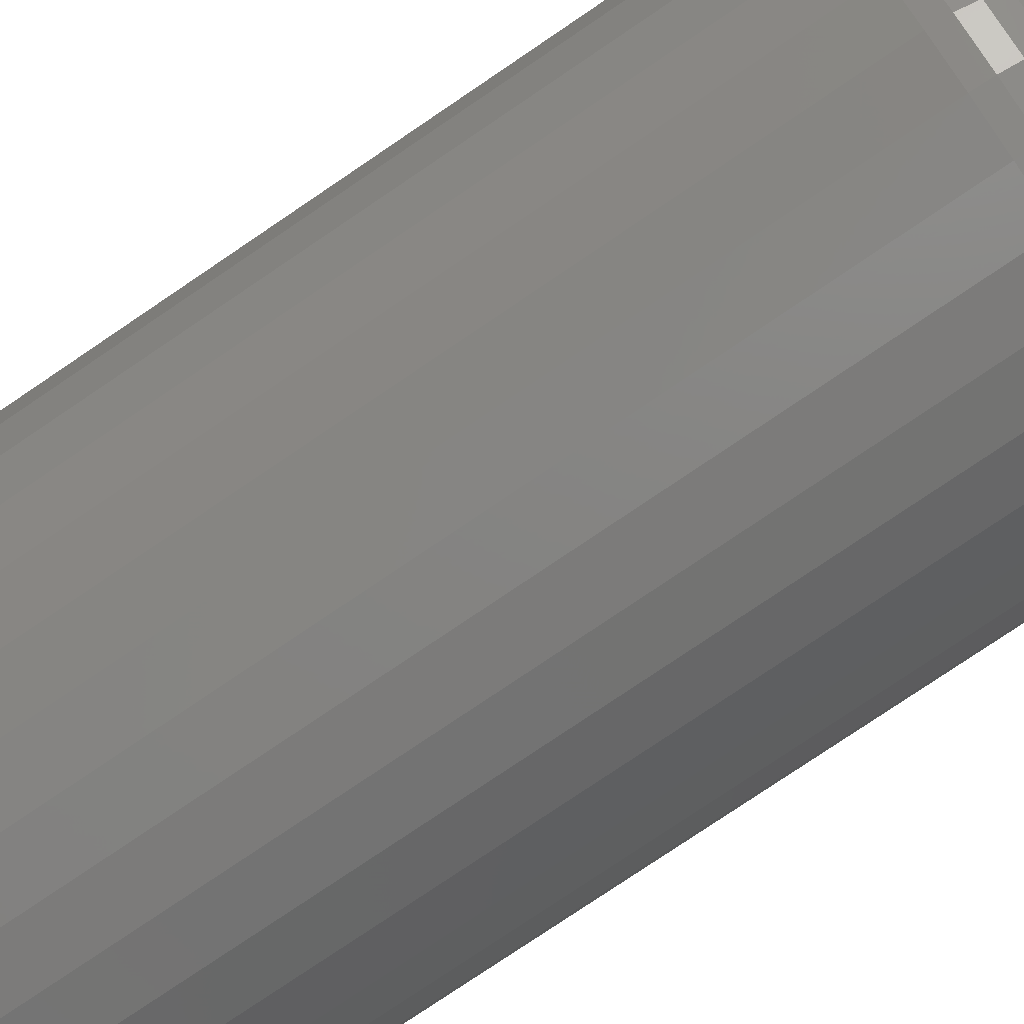
<metadata>
{"format":"stl","ext":"stl","renderer":"f3d","projection":"perspective","resolution":1024,"background":"white","views":[{"elev":-79.1,"azim":-56.0,"up":"+Z"}]}
</metadata>
<code>
# stl→obj: 384 verts, 768 faces
v 0.0009868 1.046e-17 0.09474
v -0.0175 -0.75 0.09292
v -0.0175 9.437e-18 0.09292
v -0.03527 -0.75 0.08753
v -0.03527 8.451e-18 0.08753
v -0.05165 -0.75 0.07877
v -0.05165 7.541e-18 0.07877
v -0.066 -0.75 0.06699
v -0.066 6.744e-18 0.06699
v -0.07778 -0.75 0.05263
v -0.07778 6.09e-18 0.05263
v -0.08654 -0.75 0.03625
v -0.08654 5.604e-18 0.03625
v -0.09193 -0.75 0.01848
v -0.09193 5.305e-18 0.01848
v -0.09375 -0.75 3.48e-17
v -0.09375 -5.259e-18 3.48e-17
v 0.0009868 -0.75 0.09474
v 0.01947 1.149e-17 0.09292
v 0.01947 -0.75 0.09292
v 0.03724 1.248e-17 0.08753
v 0.03724 -0.75 0.08753
v 0.05362 1.338e-17 0.07877
v 0.05362 -0.75 0.07877
v 0.06798 1.418e-17 0.06699
v 0.06798 -0.75 0.06699
v 0.07976 1.484e-17 0.05263
v 0.07976 -0.75 0.05263
v 0.08851 1.532e-17 0.03625
v 0.08851 -0.75 0.03625
v 0.0939 1.562e-17 0.01848
v 0.0939 -0.75 0.01848
v 0.09572 5.259e-18 -3.48e-17
v 0.09572 -0.75 -3.48e-17
v 0.0009868 1.046e-17 -0.09474
v 0.01947 -0.75 -0.09292
v 0.01947 1.149e-17 -0.09292
v 0.03724 -0.75 -0.08753
v 0.03724 1.248e-17 -0.08753
v 0.05362 -0.75 -0.07877
v 0.05362 1.338e-17 -0.07877
v 0.06798 -0.75 -0.06699
v 0.06798 1.418e-17 -0.06699
v 0.07976 -0.75 -0.05263
v 0.07976 1.484e-17 -0.05263
v 0.08851 -0.75 -0.03625
v 0.08851 1.532e-17 -0.03625
v 0.0939 -0.75 -0.01848
v 0.0939 1.562e-17 -0.01848
v 0.0009868 -0.75 -0.09474
v -0.0175 9.437e-18 -0.09292
v -0.0175 -0.75 -0.09292
v -0.03527 8.451e-18 -0.08753
v -0.03527 -0.75 -0.08753
v -0.05165 7.541e-18 -0.07877
v -0.05165 -0.75 -0.07877
v -0.066 6.744e-18 -0.06699
v -0.066 -0.75 -0.06699
v -0.07778 6.09e-18 -0.05263
v -0.07778 -0.75 -0.05263
v -0.08654 5.604e-18 -0.03625
v -0.08654 -0.75 -0.03625
v -0.09193 5.305e-18 -0.01848
v -0.09193 -0.75 -0.01848
v -0.1875 -1.052e-17 2.32e-17
v 0.177 9.717e-18 0.07251
v -0.1556 -8.745e-18 0.1053
v -0.132 -7.437e-18 0.134
v -0.1033 -5.843e-18 0.1575
v -0.07053 -4.025e-18 0.1751
v -0.03499 -2.052e-18 0.1858
v 0.001974 1.288e-33 0.1895
v 0.03894 2.052e-18 0.1858
v 0.07448 4.025e-18 0.1751
v 0.1072 5.843e-18 0.1575
v 0.136 7.437e-18 0.134
v 0.1595 8.745e-18 0.1053
v -0.1731 -9.717e-18 0.07251
v -0.1556 -8.745e-18 -0.1053
v -0.1731 -9.717e-18 -0.07251
v -0.132 -7.437e-18 -0.134
v 0.1595 8.745e-18 -0.1053
v 0.136 7.437e-18 -0.134
v 0.1072 5.843e-18 -0.1575
v 0.07448 4.025e-18 -0.1751
v 0.03894 2.052e-18 -0.1858
v 0.001974 -2.576e-33 -0.1895
v -0.03499 -2.052e-18 -0.1858
v -0.07053 -4.025e-18 -0.1751
v -0.1033 -5.843e-18 -0.1575
v 0.177 9.717e-18 -0.07251
v -0.1839 -1.032e-17 0.03696
v -0.1839 -1.032e-17 -0.03696
v 0.1878 1.032e-17 0.03696
v 0.1914 1.052e-17 -2.32e-17
v 0.1878 1.032e-17 -0.03696
v 0.001974 -0.75 0.1113
v -0.01975 -0.75 0.1092
v -0.04064 -0.75 0.1029
v -0.05989 -0.75 0.09258
v -0.07676 -0.75 0.07874
v -0.09061 -0.75 0.06186
v -0.05989 -0.75 -0.09258
v -0.04064 -0.75 -0.1029
v -0.01975 -0.75 -0.1092
v 0.001974 -0.75 -0.1113
v 0.0237 -0.75 0.1092
v 0.04458 -0.75 0.1029
v 0.06384 -0.75 0.09258
v 0.08071 -0.75 -0.07874
v 0.09456 -0.75 -0.06186
v 0.06384 -0.75 -0.09258
v 0.04458 -0.75 -0.1029
v 0.0237 -0.75 -0.1092
v -0.07676 -0.75 -0.07874
v -0.09061 -0.75 -0.06186
v -0.1009 -0.75 -0.04261
v -0.1072 -0.75 -0.02172
v -0.1094 -0.75 -2.771e-19
v -0.1072 -0.75 0.02172
v -0.1009 -0.75 0.04261
v 0.08071 -0.75 0.07874
v 0.09456 -0.75 0.06186
v 0.1048 -0.75 0.04261
v 0.1112 -0.75 0.02172
v 0.1133 -0.75 -1.537e-16
v 0.1112 -0.75 -0.02172
v 0.1048 -0.75 -0.04261
v 0.1914 -0.6719 -2.379e-16
v 0.1878 -0.6719 -0.03696
v 0.177 -0.6719 -0.07251
v 0.1595 -0.6719 -0.1053
v 0.136 -0.6719 -0.134
v 0.1072 -0.6719 -0.1575
v 0.07448 -0.6719 -0.1751
v 0.03894 -0.6719 -0.1858
v 0.001974 -0.6719 -0.1895
v -0.03499 -0.6719 -0.1858
v -0.07053 -0.6719 -0.1751
v -0.1033 -0.6719 -0.1575
v -0.132 -0.6719 -0.134
v -0.1556 -0.6719 -0.1053
v -0.1731 -0.6719 -0.07251
v -0.1839 -0.6719 -0.03696
v -0.1875 -0.6719 2.32e-17
v -0.1839 -0.6719 0.03696
v -0.1731 -0.6719 0.07251
v -0.1556 -0.6719 0.1053
v -0.132 -0.6719 0.134
v -0.1033 -0.6719 0.1575
v -0.07053 -0.6719 0.1751
v -0.03499 -0.6719 0.1858
v 0.001974 -0.6719 0.1895
v 0.03894 -0.6719 0.1858
v 0.07448 -0.6719 0.1751
v 0.1072 -0.6719 0.1575
v 0.136 -0.6719 0.134
v 0.1595 -0.6719 0.1053
v 0.177 -0.6719 0.07251
v 0.1878 -0.6719 0.03696
v -0.1246 -0.7485 -2.776e-17
v -0.1222 -0.7485 0.0247
v -0.1393 -0.7441 -2.082e-17
v -0.1366 -0.7441 0.02756
v -0.1528 -0.7368 -1.388e-17
v -0.1498 -0.7368 0.03019
v -0.1646 -0.7271 -1.388e-17
v -0.1614 -0.7271 0.0325
v -0.1743 -0.7153 -2.776e-17
v -0.1709 -0.7153 0.0344
v -0.1816 -0.7018 -2.776e-17
v -0.178 -0.7018 0.0358
v -0.186 -0.6871 -1.388e-17
v -0.1824 -0.6871 0.03667
v 0.1261 -0.7485 0.0247
v 0.1286 -0.7485 -2.776e-16
v 0.1405 -0.7441 0.02756
v 0.1432 -0.7441 -3.053e-16
v 0.1538 -0.7368 0.03019
v 0.1567 -0.7368 -3.469e-16
v 0.1654 -0.7271 0.0325
v 0.1686 -0.7271 -3.608e-16
v 0.1749 -0.7153 0.0344
v 0.1783 -0.7153 -3.747e-16
v 0.182 -0.7018 0.0358
v 0.1855 -0.7018 -3.747e-16
v 0.1863 -0.6871 0.03667
v 0.1899 -0.6871 -4.025e-16
v 0.1189 -0.7485 0.04844
v 0.1325 -0.7441 0.05405
v 0.1449 -0.7368 0.05922
v 0.1559 -0.7271 0.06375
v 0.1649 -0.7153 0.06747
v 0.1715 -0.7018 0.07023
v 0.1756 -0.6871 0.07193
v 0.1072 -0.7485 0.07033
v 0.1194 -0.7441 0.07847
v 0.1306 -0.7368 0.08598
v 0.1405 -0.7271 0.09255
v 0.1486 -0.7153 0.09795
v 0.1546 -0.7018 0.102
v 0.1583 -0.6871 0.1044
v 0.09149 -0.7485 0.08951
v 0.1018 -0.7441 0.09988
v 0.1114 -0.7368 0.1094
v 0.1198 -0.7271 0.1178
v 0.1266 -0.7153 0.1247
v 0.1317 -0.7018 0.1298
v 0.1349 -0.6871 0.1329
v 0.0723 -0.7485 0.1053
v 0.08045 -0.7441 0.1174
v 0.08795 -0.7368 0.1287
v 0.09453 -0.7271 0.1385
v 0.09992 -0.7153 0.1466
v 0.1039 -0.7018 0.1526
v 0.1064 -0.6871 0.1563
v 0.05042 -0.7485 0.117
v 0.05603 -0.7441 0.1305
v 0.06119 -0.7368 0.143
v 0.06573 -0.7271 0.1539
v 0.06944 -0.7153 0.1629
v 0.07221 -0.7018 0.1696
v 0.07391 -0.6871 0.1737
v 0.02667 -0.7485 0.1242
v 0.02953 -0.7441 0.1385
v 0.03216 -0.7368 0.1518
v 0.03447 -0.7271 0.1634
v 0.03637 -0.7153 0.1729
v 0.03778 -0.7018 0.18
v 0.03865 -0.6871 0.1844
v 0.001974 -0.7485 0.1266
v 0.001974 -0.7441 0.1412
v 0.001974 -0.7368 0.1548
v 0.001974 -0.7271 0.1666
v 0.001974 -0.7153 0.1763
v 0.001974 -0.7018 0.1835
v 0.001974 -0.6871 0.188
v -0.02272 -0.7485 0.1242
v -0.02558 -0.7441 0.1385
v -0.02822 -0.7368 0.1518
v -0.03053 -0.7271 0.1634
v -0.03242 -0.7153 0.1729
v -0.03383 -0.7018 0.18
v -0.0347 -0.6871 0.1844
v -0.04647 -0.7485 0.117
v -0.05208 -0.7441 0.1305
v -0.05725 -0.7368 0.143
v -0.06178 -0.7271 0.1539
v -0.0655 -0.7153 0.1629
v -0.06826 -0.7018 0.1696
v -0.06996 -0.6871 0.1737
v -0.06836 -0.7485 0.1053
v -0.0765 -0.7441 0.1174
v -0.084 -0.7368 0.1287
v -0.09058 -0.7271 0.1385
v -0.09598 -0.7153 0.1466
v -0.09999 -0.7018 0.1526
v -0.1025 -0.6871 0.1563
v -0.08754 -0.7485 0.08951
v -0.0979 -0.7441 0.09988
v -0.1075 -0.7368 0.1094
v -0.1158 -0.7271 0.1178
v -0.1227 -0.7153 0.1247
v -0.1278 -0.7018 0.1298
v -0.1309 -0.6871 0.1329
v -0.1033 -0.7485 0.07033
v -0.1155 -0.7441 0.07847
v -0.1267 -0.7368 0.08598
v -0.1365 -0.7271 0.09255
v -0.1446 -0.7153 0.09795
v -0.1506 -0.7018 0.102
v -0.1543 -0.6871 0.1044
v -0.115 -0.7485 0.04844
v -0.1285 -0.7441 0.05405
v -0.141 -0.7368 0.05922
v -0.1519 -0.7271 0.06375
v -0.1609 -0.7153 0.06747
v -0.1676 -0.7018 0.07023
v -0.1717 -0.6871 0.07193
v 0.1261 -0.7485 -0.0247
v 0.1405 -0.7441 -0.02756
v 0.1538 -0.7368 -0.03019
v 0.1654 -0.7271 -0.0325
v 0.1749 -0.7153 -0.0344
v 0.182 -0.7018 -0.0358
v 0.1863 -0.6871 -0.03667
v -0.1222 -0.7485 -0.0247
v -0.1366 -0.7441 -0.02756
v -0.1498 -0.7368 -0.03019
v -0.1614 -0.7271 -0.0325
v -0.1709 -0.7153 -0.0344
v -0.178 -0.7018 -0.0358
v -0.1824 -0.6871 -0.03667
v -0.115 -0.7485 -0.04844
v -0.1285 -0.7441 -0.05405
v -0.141 -0.7368 -0.05922
v -0.1519 -0.7271 -0.06375
v -0.1609 -0.7153 -0.06747
v -0.1676 -0.7018 -0.07023
v -0.1717 -0.6871 -0.07193
v -0.1033 -0.7485 -0.07033
v -0.1155 -0.7441 -0.07847
v -0.1267 -0.7368 -0.08598
v -0.1365 -0.7271 -0.09255
v -0.1446 -0.7153 -0.09795
v -0.1506 -0.7018 -0.102
v -0.1543 -0.6871 -0.1044
v -0.08754 -0.7485 -0.08951
v -0.0979 -0.7441 -0.09988
v -0.1075 -0.7368 -0.1094
v -0.1158 -0.7271 -0.1178
v -0.1227 -0.7153 -0.1247
v -0.1278 -0.7018 -0.1298
v -0.1309 -0.6871 -0.1329
v -0.06836 -0.7485 -0.1053
v -0.0765 -0.7441 -0.1174
v -0.084 -0.7368 -0.1287
v -0.09058 -0.7271 -0.1385
v -0.09598 -0.7153 -0.1466
v -0.09999 -0.7018 -0.1526
v -0.1025 -0.6871 -0.1563
v -0.04647 -0.7485 -0.117
v -0.05208 -0.7441 -0.1305
v -0.05725 -0.7368 -0.143
v -0.06178 -0.7271 -0.1539
v -0.0655 -0.7153 -0.1629
v -0.06826 -0.7018 -0.1696
v -0.06996 -0.6871 -0.1737
v -0.02272 -0.7485 -0.1242
v -0.02558 -0.7441 -0.1385
v -0.02822 -0.7368 -0.1518
v -0.03053 -0.7271 -0.1634
v -0.03242 -0.7153 -0.1729
v -0.03383 -0.7018 -0.18
v -0.0347 -0.6871 -0.1844
v 0.001974 -0.7485 -0.1266
v 0.001974 -0.7441 -0.1412
v 0.001974 -0.7368 -0.1548
v 0.001974 -0.7271 -0.1666
v 0.001974 -0.7153 -0.1763
v 0.001974 -0.7018 -0.1835
v 0.001974 -0.6871 -0.188
v 0.02667 -0.7485 -0.1242
v 0.02953 -0.7441 -0.1385
v 0.03216 -0.7368 -0.1518
v 0.03447 -0.7271 -0.1634
v 0.03637 -0.7153 -0.1729
v 0.03778 -0.7018 -0.18
v 0.03865 -0.6871 -0.1844
v 0.05042 -0.7485 -0.117
v 0.05603 -0.7441 -0.1305
v 0.06119 -0.7368 -0.143
v 0.06573 -0.7271 -0.1539
v 0.06944 -0.7153 -0.1629
v 0.07221 -0.7018 -0.1696
v 0.07391 -0.6871 -0.1737
v 0.0723 -0.7485 -0.1053
v 0.08045 -0.7441 -0.1174
v 0.08795 -0.7368 -0.1287
v 0.09453 -0.7271 -0.1385
v 0.09992 -0.7153 -0.1466
v 0.1039 -0.7018 -0.1526
v 0.1064 -0.6871 -0.1563
v 0.09149 -0.7485 -0.08951
v 0.1018 -0.7441 -0.09988
v 0.1114 -0.7368 -0.1094
v 0.1198 -0.7271 -0.1178
v 0.1266 -0.7153 -0.1247
v 0.1317 -0.7018 -0.1298
v 0.1349 -0.6871 -0.1329
v 0.1072 -0.7485 -0.07033
v 0.1194 -0.7441 -0.07847
v 0.1306 -0.7368 -0.08598
v 0.1405 -0.7271 -0.09255
v 0.1486 -0.7153 -0.09795
v 0.1546 -0.7018 -0.102
v 0.1583 -0.6871 -0.1044
v 0.1189 -0.7485 -0.04844
v 0.1325 -0.7441 -0.05405
v 0.1449 -0.7368 -0.05922
v 0.1559 -0.7271 -0.06375
v 0.1649 -0.7153 -0.06747
v 0.1715 -0.7018 -0.07023
v 0.1756 -0.6871 -0.07193
f 1 2 3
f 3 2 4
f 3 4 5
f 5 4 6
f 5 6 7
f 7 6 8
f 7 8 9
f 9 8 10
f 9 10 11
f 11 10 12
f 11 12 13
f 13 12 14
f 13 14 15
f 15 14 16
f 15 16 17
f 2 1 18
f 18 1 19
f 18 19 20
f 20 19 21
f 20 21 22
f 22 21 23
f 22 23 24
f 24 23 25
f 24 25 26
f 26 25 27
f 26 27 28
f 28 27 29
f 28 29 30
f 30 29 31
f 30 31 32
f 32 31 33
f 32 33 34
f 35 36 37
f 37 36 38
f 37 38 39
f 39 38 40
f 39 40 41
f 41 40 42
f 41 42 43
f 43 42 44
f 43 44 45
f 45 44 46
f 45 46 47
f 47 46 48
f 47 48 49
f 49 48 34
f 49 34 33
f 36 35 50
f 50 35 51
f 50 51 52
f 52 51 53
f 52 53 54
f 54 53 55
f 54 55 56
f 56 55 57
f 56 57 58
f 58 57 59
f 58 59 60
f 60 59 61
f 60 61 62
f 62 61 63
f 62 63 64
f 64 63 17
f 64 17 16
f 65 15 17
f 66 25 23
f 1 67 68
f 1 68 69
f 1 69 70
f 1 70 71
f 1 71 72
f 1 72 73
f 1 73 74
f 1 74 75
f 1 75 76
f 1 76 77
f 1 77 19
f 67 1 3
f 67 3 5
f 67 5 7
f 67 7 78
f 79 80 57
f 79 57 55
f 79 55 53
f 79 53 51
f 79 51 35
f 79 35 81
f 35 82 83
f 35 83 84
f 35 84 85
f 35 85 86
f 35 86 87
f 35 87 88
f 35 88 89
f 35 89 90
f 35 90 81
f 77 66 23
f 77 23 21
f 77 21 19
f 82 35 37
f 82 37 39
f 82 39 41
f 82 41 43
f 82 43 91
f 7 9 78
f 78 9 11
f 78 11 92
f 11 13 92
f 92 13 15
f 92 15 65
f 61 93 63
f 63 93 65
f 63 65 17
f 57 80 59
f 59 80 93
f 59 93 61
f 29 27 94
f 94 27 25
f 94 25 66
f 33 31 95
f 95 31 29
f 95 29 94
f 47 49 96
f 96 49 33
f 96 33 95
f 43 45 91
f 91 45 47
f 91 47 96
f 18 97 98
f 18 98 99
f 18 99 100
f 18 100 2
f 4 2 100
f 100 101 4
f 4 101 6
f 8 6 101
f 101 102 8
f 54 56 103
f 54 103 52
f 52 103 104
f 50 52 104
f 50 104 105
f 50 105 106
f 107 97 18
f 18 108 107
f 108 18 20
f 108 20 109
f 109 20 22
f 109 22 24
f 110 111 42
f 110 42 40
f 110 40 38
f 110 38 112
f 112 38 36
f 112 36 50
f 112 50 113
f 114 113 50
f 50 106 114
f 103 56 115
f 115 56 58
f 115 58 116
f 116 58 60
f 116 60 117
f 117 60 62
f 117 62 118
f 118 62 64
f 118 64 119
f 119 64 16
f 119 16 120
f 120 16 14
f 120 14 121
f 121 14 12
f 121 12 102
f 102 12 10
f 102 10 8
f 109 24 122
f 122 24 26
f 122 26 123
f 123 26 28
f 123 28 124
f 124 28 30
f 124 30 125
f 125 30 32
f 125 32 126
f 126 32 34
f 126 34 127
f 127 34 48
f 127 48 128
f 128 48 46
f 128 46 111
f 111 46 44
f 111 44 42
f 95 129 96
f 96 129 130
f 96 130 91
f 91 130 131
f 91 131 82
f 82 131 132
f 82 132 83
f 83 132 133
f 83 133 84
f 84 133 134
f 84 134 85
f 85 134 135
f 85 135 86
f 86 135 136
f 86 136 87
f 87 136 137
f 87 137 88
f 88 137 138
f 88 138 89
f 89 138 139
f 89 139 90
f 90 139 140
f 90 140 81
f 81 140 141
f 81 141 79
f 79 141 142
f 79 142 80
f 80 142 143
f 80 143 93
f 93 143 144
f 93 144 65
f 65 144 145
f 65 145 92
f 92 145 146
f 92 146 78
f 78 146 147
f 78 147 67
f 67 147 148
f 67 148 68
f 68 148 149
f 68 149 69
f 69 149 150
f 69 150 70
f 70 150 151
f 70 151 71
f 71 151 152
f 71 152 72
f 72 152 153
f 72 153 73
f 73 153 154
f 73 154 74
f 74 154 155
f 74 155 75
f 75 155 156
f 75 156 76
f 76 156 157
f 76 157 77
f 77 157 158
f 77 158 66
f 66 158 159
f 66 159 94
f 94 159 160
f 94 160 95
f 95 160 129
f 119 120 161
f 161 120 162
f 161 162 163
f 163 162 164
f 163 164 165
f 165 164 166
f 165 166 167
f 167 166 168
f 167 168 169
f 169 168 170
f 169 170 171
f 171 170 172
f 171 172 173
f 173 172 174
f 173 174 145
f 145 174 146
f 125 126 175
f 175 126 176
f 175 176 177
f 177 176 178
f 177 178 179
f 179 178 180
f 179 180 181
f 181 180 182
f 181 182 183
f 183 182 184
f 183 184 185
f 185 184 186
f 185 186 187
f 187 186 188
f 187 188 160
f 160 188 129
f 124 125 189
f 189 125 175
f 189 175 190
f 190 175 177
f 190 177 191
f 191 177 179
f 191 179 192
f 192 179 181
f 192 181 193
f 193 181 183
f 193 183 194
f 194 183 185
f 194 185 195
f 195 185 187
f 195 187 159
f 159 187 160
f 123 124 196
f 196 124 189
f 196 189 197
f 197 189 190
f 197 190 198
f 198 190 191
f 198 191 199
f 199 191 192
f 199 192 200
f 200 192 193
f 200 193 201
f 201 193 194
f 201 194 202
f 202 194 195
f 202 195 158
f 158 195 159
f 122 123 203
f 203 123 196
f 203 196 204
f 204 196 197
f 204 197 205
f 205 197 198
f 205 198 206
f 206 198 199
f 206 199 207
f 207 199 200
f 207 200 208
f 208 200 201
f 208 201 209
f 209 201 202
f 209 202 157
f 157 202 158
f 109 122 210
f 210 122 203
f 210 203 211
f 211 203 204
f 211 204 212
f 212 204 205
f 212 205 213
f 213 205 206
f 213 206 214
f 214 206 207
f 214 207 215
f 215 207 208
f 215 208 216
f 216 208 209
f 216 209 156
f 156 209 157
f 108 109 217
f 217 109 210
f 217 210 218
f 218 210 211
f 218 211 219
f 219 211 212
f 219 212 220
f 220 212 213
f 220 213 221
f 221 213 214
f 221 214 222
f 222 214 215
f 222 215 223
f 223 215 216
f 223 216 155
f 155 216 156
f 107 108 224
f 224 108 217
f 224 217 225
f 225 217 218
f 225 218 226
f 226 218 219
f 226 219 227
f 227 219 220
f 227 220 228
f 228 220 221
f 228 221 229
f 229 221 222
f 229 222 230
f 230 222 223
f 230 223 154
f 154 223 155
f 97 107 231
f 231 107 224
f 231 224 232
f 232 224 225
f 232 225 233
f 233 225 226
f 233 226 234
f 234 226 227
f 234 227 235
f 235 227 228
f 235 228 236
f 236 228 229
f 236 229 237
f 237 229 230
f 237 230 153
f 153 230 154
f 98 97 238
f 238 97 231
f 238 231 239
f 239 231 232
f 239 232 240
f 240 232 233
f 240 233 241
f 241 233 234
f 241 234 242
f 242 234 235
f 242 235 243
f 243 235 236
f 243 236 244
f 244 236 237
f 244 237 152
f 152 237 153
f 99 98 245
f 245 98 238
f 245 238 246
f 246 238 239
f 246 239 247
f 247 239 240
f 247 240 248
f 248 240 241
f 248 241 249
f 249 241 242
f 249 242 250
f 250 242 243
f 250 243 251
f 251 243 244
f 251 244 151
f 151 244 152
f 100 99 252
f 252 99 245
f 252 245 253
f 253 245 246
f 253 246 254
f 254 246 247
f 254 247 255
f 255 247 248
f 255 248 256
f 256 248 249
f 256 249 257
f 257 249 250
f 257 250 258
f 258 250 251
f 258 251 150
f 150 251 151
f 101 100 259
f 259 100 252
f 259 252 260
f 260 252 253
f 260 253 261
f 261 253 254
f 261 254 262
f 262 254 255
f 262 255 263
f 263 255 256
f 263 256 264
f 264 256 257
f 264 257 265
f 265 257 258
f 265 258 149
f 149 258 150
f 102 101 266
f 266 101 259
f 266 259 267
f 267 259 260
f 267 260 268
f 268 260 261
f 268 261 269
f 269 261 262
f 269 262 270
f 270 262 263
f 270 263 271
f 271 263 264
f 271 264 272
f 272 264 265
f 272 265 148
f 148 265 149
f 121 102 273
f 273 102 266
f 273 266 274
f 274 266 267
f 274 267 275
f 275 267 268
f 275 268 276
f 276 268 269
f 276 269 277
f 277 269 270
f 277 270 278
f 278 270 271
f 278 271 279
f 279 271 272
f 279 272 147
f 147 272 148
f 120 121 162
f 162 121 273
f 162 273 164
f 164 273 274
f 164 274 166
f 166 274 275
f 166 275 168
f 168 275 276
f 168 276 170
f 170 276 277
f 170 277 172
f 172 277 278
f 172 278 174
f 174 278 279
f 174 279 146
f 146 279 147
f 126 127 176
f 176 127 280
f 176 280 178
f 178 280 281
f 178 281 180
f 180 281 282
f 180 282 182
f 182 282 283
f 182 283 184
f 184 283 284
f 184 284 186
f 186 284 285
f 186 285 188
f 188 285 286
f 188 286 129
f 129 286 130
f 118 119 287
f 287 119 161
f 287 161 288
f 288 161 163
f 288 163 289
f 289 163 165
f 289 165 290
f 290 165 167
f 290 167 291
f 291 167 169
f 291 169 292
f 292 169 171
f 292 171 293
f 293 171 173
f 293 173 144
f 144 173 145
f 117 118 294
f 294 118 287
f 294 287 295
f 295 287 288
f 295 288 296
f 296 288 289
f 296 289 297
f 297 289 290
f 297 290 298
f 298 290 291
f 298 291 299
f 299 291 292
f 299 292 300
f 300 292 293
f 300 293 143
f 143 293 144
f 116 117 301
f 301 117 294
f 301 294 302
f 302 294 295
f 302 295 303
f 303 295 296
f 303 296 304
f 304 296 297
f 304 297 305
f 305 297 298
f 305 298 306
f 306 298 299
f 306 299 307
f 307 299 300
f 307 300 142
f 142 300 143
f 115 116 308
f 308 116 301
f 308 301 309
f 309 301 302
f 309 302 310
f 310 302 303
f 310 303 311
f 311 303 304
f 311 304 312
f 312 304 305
f 312 305 313
f 313 305 306
f 313 306 314
f 314 306 307
f 314 307 141
f 141 307 142
f 103 115 315
f 315 115 308
f 315 308 316
f 316 308 309
f 316 309 317
f 317 309 310
f 317 310 318
f 318 310 311
f 318 311 319
f 319 311 312
f 319 312 320
f 320 312 313
f 320 313 321
f 321 313 314
f 321 314 140
f 140 314 141
f 104 103 322
f 322 103 315
f 322 315 323
f 323 315 316
f 323 316 324
f 324 316 317
f 324 317 325
f 325 317 318
f 325 318 326
f 326 318 319
f 326 319 327
f 327 319 320
f 327 320 328
f 328 320 321
f 328 321 139
f 139 321 140
f 105 104 329
f 329 104 322
f 329 322 330
f 330 322 323
f 330 323 331
f 331 323 324
f 331 324 332
f 332 324 325
f 332 325 333
f 333 325 326
f 333 326 334
f 334 326 327
f 334 327 335
f 335 327 328
f 335 328 138
f 138 328 139
f 106 105 336
f 336 105 329
f 336 329 337
f 337 329 330
f 337 330 338
f 338 330 331
f 338 331 339
f 339 331 332
f 339 332 340
f 340 332 333
f 340 333 341
f 341 333 334
f 341 334 342
f 342 334 335
f 342 335 137
f 137 335 138
f 114 106 343
f 343 106 336
f 343 336 344
f 344 336 337
f 344 337 345
f 345 337 338
f 345 338 346
f 346 338 339
f 346 339 347
f 347 339 340
f 347 340 348
f 348 340 341
f 348 341 349
f 349 341 342
f 349 342 136
f 136 342 137
f 113 114 350
f 350 114 343
f 350 343 351
f 351 343 344
f 351 344 352
f 352 344 345
f 352 345 353
f 353 345 346
f 353 346 354
f 354 346 347
f 354 347 355
f 355 347 348
f 355 348 356
f 356 348 349
f 356 349 135
f 135 349 136
f 112 113 357
f 357 113 350
f 357 350 358
f 358 350 351
f 358 351 359
f 359 351 352
f 359 352 360
f 360 352 353
f 360 353 361
f 361 353 354
f 361 354 362
f 362 354 355
f 362 355 363
f 363 355 356
f 363 356 134
f 134 356 135
f 110 112 364
f 364 112 357
f 364 357 365
f 365 357 358
f 365 358 366
f 366 358 359
f 366 359 367
f 367 359 360
f 367 360 368
f 368 360 361
f 368 361 369
f 369 361 362
f 369 362 370
f 370 362 363
f 370 363 133
f 133 363 134
f 111 110 371
f 371 110 364
f 371 364 372
f 372 364 365
f 372 365 373
f 373 365 366
f 373 366 374
f 374 366 367
f 374 367 375
f 375 367 368
f 375 368 376
f 376 368 369
f 376 369 377
f 377 369 370
f 377 370 132
f 132 370 133
f 128 111 378
f 378 111 371
f 378 371 379
f 379 371 372
f 379 372 380
f 380 372 373
f 380 373 381
f 381 373 374
f 381 374 382
f 382 374 375
f 382 375 383
f 383 375 376
f 383 376 384
f 384 376 377
f 384 377 131
f 131 377 132
f 127 128 280
f 280 128 378
f 280 378 281
f 281 378 379
f 281 379 282
f 282 379 380
f 282 380 283
f 283 380 381
f 283 381 284
f 284 381 382
f 284 382 285
f 285 382 383
f 285 383 286
f 286 383 384
f 286 384 130
f 130 384 131

</code>
